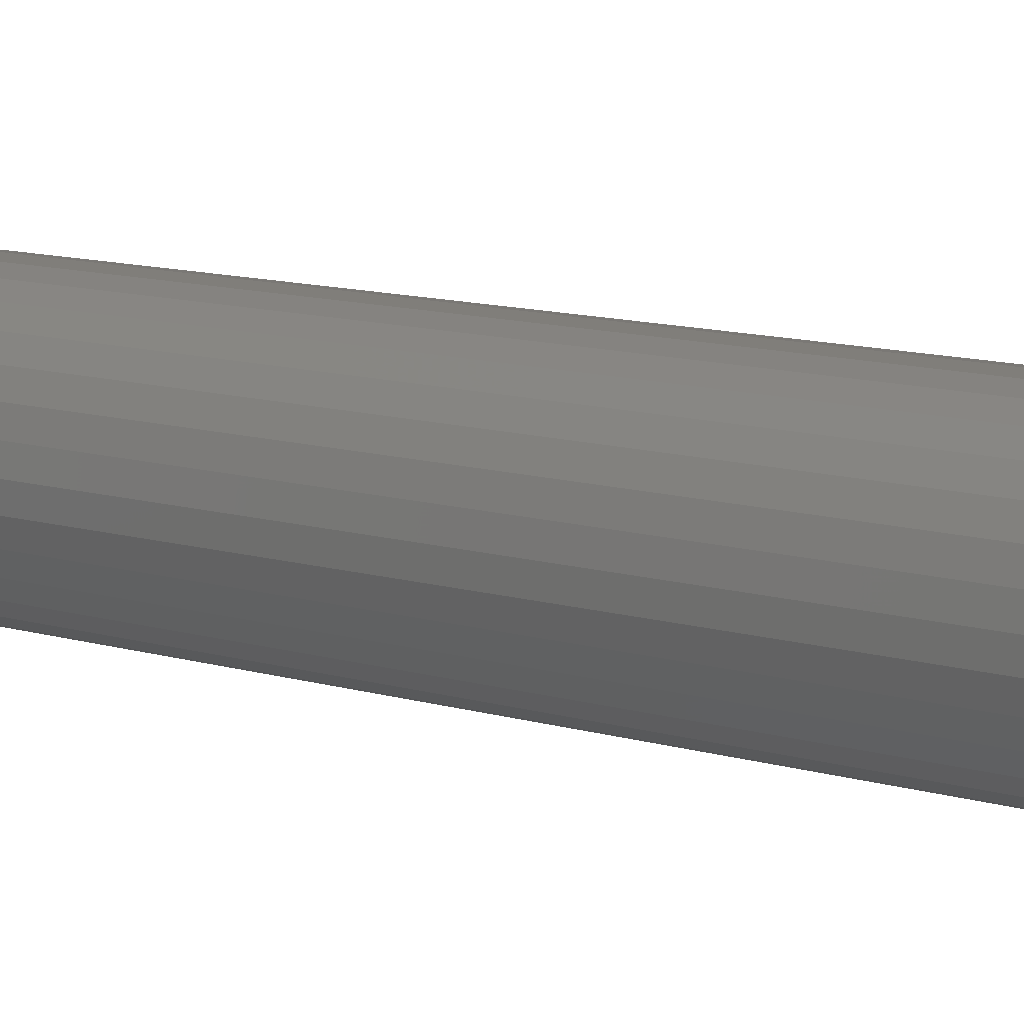
<metadata>
{"format":"stl","ext":"stl","renderer":"f3d","projection":"perspective","resolution":1024,"background":"white","views":[{"elev":8.9,"azim":133.2,"up":"+Z"}]}
</metadata>
<code>
# stl→obj: 354 verts, 704 faces
v -0.05186 -3.279e-18 -0.03509
v -0.05769 -3.644e-18 -0.02417
v -0.101 -5.668e-18 -0.0423
v -0.044 -2.789e-18 -0.04466
v 0.1033 5.668e-18 0.0423
v 0.04532 2.789e-18 0.04466
v 0.05317 3.279e-18 0.03509
v 0.05901 3.644e-18 0.02417
v 0.1033 5.668e-18 -0.0423
v 0.1096 6.018e-18 -0.02156
v 0.05901 3.644e-18 -0.02417
v 0.05317 3.279e-18 -0.03509
v 0.04532 2.789e-18 -0.04466
v 0.0006579 4.83e-34 0.06316
v 0.01298 7.695e-19 0.06194
v 0.07931 4.338e-18 0.07815
v 0.06256 3.409e-18 0.0919
v 0.04345 2.348e-18 0.1021
v 0.02271 1.197e-18 0.1084
v 0.001151 7.514e-34 0.1105
v -0.02041 -1.197e-18 0.1084
v -0.04115 -2.348e-18 0.1021
v -0.06025 -3.409e-18 0.0919
v -0.077 -4.338e-18 0.07815
v -0.09075 -5.101e-18 0.06141
v -0.01166 -7.695e-19 0.06194
v -0.101 -5.668e-18 0.0423
v -0.044 -2.789e-18 0.04466
v -0.03443 -2.191e-18 0.05251
v -0.02351 -1.509e-18 0.05835
v -0.1073 -6.018e-18 0.02156
v -0.05769 -3.644e-18 0.02417
v -0.05186 -3.279e-18 0.03509
v -0.09075 -5.101e-18 -0.06141
v -0.077 -4.338e-18 -0.07815
v -0.01166 -7.695e-19 -0.06194
v -0.02351 -1.509e-18 -0.05835
v -0.03443 -2.191e-18 -0.05251
v 0.0006579 -9.66e-34 -0.06316
v -0.06025 -3.409e-18 -0.0919
v -0.04115 -2.348e-18 -0.1021
v -0.02041 -1.197e-18 -0.1084
v 0.001151 -1.503e-33 -0.1105
v 0.02271 1.197e-18 -0.1084
v 0.04345 2.348e-18 -0.1021
v 0.06256 3.409e-18 -0.0919
v 0.07931 4.338e-18 -0.07815
v 0.09305 5.101e-18 -0.06141
v 0.01298 7.695e-19 -0.06194
v 0.09305 5.101e-18 0.06141
v 0.02483 1.509e-18 0.05835
v 0.03575 2.191e-18 0.05251
v 0.03575 2.191e-18 -0.05251
v 0.02483 1.509e-18 -0.05835
v -0.1073 -6.018e-18 -0.02156
v -0.06129 -3.868e-18 -0.01232
v -0.1094 -6.135e-18 1.354e-17
v -0.0625 -3.944e-18 7.734e-18
v -0.06129 -3.868e-18 0.01232
v 0.1096 6.018e-18 0.02156
v 0.0626 3.868e-18 0.01232
v 0.1117 6.135e-18 -1.354e-17
v 0.06382 3.944e-18 -7.735e-18
v 0.0626 3.868e-18 -0.01232
v 0.06382 -0.6875 -7.93e-17
v 0.0626 -0.6875 -0.01232
v 0.05901 -0.6875 -0.02417
v 0.05317 -0.6875 -0.03509
v 0.04532 -0.6875 -0.04466
v 0.03575 -0.6875 -0.05251
v 0.02483 -0.6875 -0.05835
v 0.01298 -0.6875 -0.06194
v 0.0006579 -0.6875 -0.06316
v -0.01166 -0.6875 -0.06194
v -0.02351 -0.6875 -0.05835
v -0.03443 -0.6875 -0.05251
v -0.044 -0.6875 -0.04466
v -0.05186 -0.6875 -0.03509
v -0.05769 -0.6875 -0.02417
v -0.06129 -0.6875 -0.01232
v -0.0625 -0.6875 7.734e-18
v -0.06129 -0.6875 0.01232
v -0.05769 -0.6875 0.02417
v -0.05186 -0.6875 0.03509
v -0.044 -0.6875 0.04466
v -0.03443 -0.6875 0.05251
v -0.02351 -0.6875 0.05835
v -0.01166 -0.6875 0.06194
v 0.0006579 -0.6875 0.06316
v 0.01298 -0.6875 0.06194
v 0.02483 -0.6875 0.05835
v 0.03575 -0.6875 0.05251
v 0.04532 -0.6875 0.04466
v 0.05317 -0.6875 0.03509
v 0.05901 -0.6875 0.02417
v 0.0626 -0.6875 0.01232
v 0.001151 0.125 0.1105
v 0.02271 0.125 0.1084
v -0.02041 0.125 0.1084
v -0.04115 0.125 0.1021
v 0.04345 0.125 0.1021
v -0.06025 0.125 0.0919
v 0.06256 0.125 0.0919
v 0.04345 0.125 -0.1021
v -0.04115 0.125 -0.1021
v 0.06256 0.125 -0.0919
v -0.02041 0.125 -0.1084
v 0.02271 0.125 -0.1084
v 0.001151 0.125 -0.1105
v -0.06025 0.125 -0.0919
v -0.077 0.125 -0.07815
v 0.07931 0.125 -0.07815
v -0.09075 0.125 -0.06141
v 0.09305 0.125 -0.06141
v -0.101 0.125 -0.0423
v 0.1033 0.125 -0.0423
v -0.1073 0.125 -0.02156
v 0.1096 0.125 -0.02156
v -0.1094 0.125 1.354e-17
v 0.1117 0.125 -1.354e-17
v -0.1073 0.125 0.02156
v 0.1096 0.125 0.02156
v -0.101 0.125 0.0423
v 0.1033 0.125 0.0423
v -0.09075 0.125 0.06141
v 0.09305 0.125 0.06141
v -0.077 0.125 0.07815
v 0.07931 0.125 0.07815
v 0.001316 -0.75 -4.653e-18
v 4.857e-17 -0.75 -4.039e-18
v -0.01195 -0.7488 -0.002507
v -0.01121 -0.7488 -0.004918
v -0.01003 -0.7488 -0.00714
v -0.008429 -0.7488 -0.009087
v -0.006482 -0.7488 -0.01069
v -0.00426 -0.7488 -0.01187
v -0.001849 -0.7488 -0.0126
v 0.0006579 -0.7488 -0.01285
v 0.003165 -0.7488 -0.0126
v 0.005576 -0.7488 -0.01187
v 0.007798 -0.7488 -0.01069
v 0.009745 -0.7488 -0.009087
v 0.01134 -0.7488 -0.00714
v 0.01253 -0.7488 -0.004918
v 0.01326 -0.7488 -0.002507
v 0.01351 -0.7488 -4.337e-18
v 0.02523 -0.7452 -5.204e-18
v 0.02476 -0.7452 -0.004794
v 0.03604 -0.7395 -6.939e-18
v 0.03536 -0.7395 -0.006902
v 0.04551 -0.7317 -6.939e-18
v 0.04465 -0.7317 -0.00875
v 0.05328 -0.7222 -6.939e-18
v 0.05227 -0.7222 -0.01027
v 0.05906 -0.7114 -1.041e-17
v 0.05794 -0.7114 -0.01139
v 0.06261 -0.6997 -1.041e-17
v 0.06142 -0.6997 -0.01209
v -0.0613 -0.6997 -6.939e-18
v -0.06011 -0.6997 -0.01209
v -0.05774 -0.7114 -6.939e-18
v -0.05662 -0.7114 -0.01139
v -0.05197 -0.7222 -1.041e-17
v -0.05096 -0.7222 -0.01027
v -0.04419 -0.7317 -1.041e-17
v -0.04333 -0.7317 -0.00875
v -0.03472 -0.7395 -6.939e-18
v -0.03404 -0.7395 -0.006902
v -0.02392 -0.7452 -8.674e-18
v -0.02345 -0.7452 -0.004794
v -0.01219 -0.7488 -5.204e-18
v -0.02205 -0.7452 -0.009405
v -0.03203 -0.7395 -0.01354
v -0.04078 -0.7317 -0.01716
v -0.04796 -0.7222 -0.02014
v -0.0533 -0.7114 -0.02235
v -0.05658 -0.6997 -0.02371
v -0.01978 -0.7452 -0.01365
v -0.02876 -0.7395 -0.01966
v -0.03664 -0.7317 -0.02492
v -0.0431 -0.7222 -0.02924
v -0.0479 -0.7114 -0.03245
v -0.05086 -0.6997 -0.03442
v -0.01672 -0.7452 -0.01738
v -0.02436 -0.7395 -0.02502
v -0.03106 -0.7317 -0.03172
v -0.03655 -0.7222 -0.03721
v -0.04064 -0.7114 -0.0413
v -0.04315 -0.6997 -0.04381
v -0.013 -0.7452 -0.02043
v -0.019 -0.7395 -0.02942
v -0.02426 -0.7317 -0.03729
v -0.02858 -0.7222 -0.04376
v -0.03179 -0.7114 -0.04856
v -0.03376 -0.6997 -0.05152
v -0.008747 -0.7452 -0.0227
v -0.01288 -0.7395 -0.03269
v -0.01651 -0.7317 -0.04144
v -0.01948 -0.7222 -0.04862
v -0.02169 -0.7114 -0.05395
v -0.02305 -0.6997 -0.05724
v -0.004137 -0.7452 -0.0241
v -0.006245 -0.7395 -0.0347
v -0.008092 -0.7317 -0.04399
v -0.009609 -0.7222 -0.05161
v -0.01074 -0.7114 -0.05728
v -0.01143 -0.6997 -0.06077
v 0.0006579 -0.7452 -0.02458
v 0.0006579 -0.7395 -0.03538
v 0.0006579 -0.7317 -0.04485
v 0.0006579 -0.7222 -0.05262
v 0.0006579 -0.7114 -0.0584
v 0.0006579 -0.6997 -0.06196
v 0.005452 -0.7452 -0.0241
v 0.00756 -0.7395 -0.0347
v 0.009408 -0.7317 -0.04399
v 0.01092 -0.7222 -0.05161
v 0.01205 -0.7114 -0.05728
v 0.01275 -0.6997 -0.06077
v 0.01006 -0.7452 -0.0227
v 0.0142 -0.7395 -0.03269
v 0.01782 -0.7317 -0.04144
v 0.0208 -0.7222 -0.04862
v 0.02301 -0.7114 -0.05395
v 0.02437 -0.6997 -0.05724
v 0.01431 -0.7452 -0.02043
v 0.02031 -0.7395 -0.02942
v 0.02558 -0.7317 -0.03729
v 0.02989 -0.7222 -0.04376
v 0.0331 -0.7114 -0.04856
v 0.03508 -0.6997 -0.05152
v 0.01804 -0.7452 -0.01738
v 0.02568 -0.7395 -0.02502
v 0.03237 -0.7317 -0.03172
v 0.03787 -0.7222 -0.03721
v 0.04195 -0.7114 -0.0413
v 0.04447 -0.6997 -0.04381
v 0.02109 -0.7452 -0.01365
v 0.03008 -0.7395 -0.01966
v 0.03795 -0.7317 -0.02492
v 0.04441 -0.7222 -0.02924
v 0.04922 -0.7114 -0.03245
v 0.05217 -0.6997 -0.03442
v 0.02336 -0.7452 -0.009405
v 0.03335 -0.7395 -0.01354
v 0.0421 -0.7317 -0.01716
v 0.04928 -0.7222 -0.02014
v 0.05461 -0.7114 -0.02235
v 0.0579 -0.6997 -0.02371
v 0.01326 -0.7488 0.002507
v 0.01253 -0.7488 0.004918
v 0.01134 -0.7488 0.00714
v 0.009745 -0.7488 0.009087
v 0.007798 -0.7488 0.01069
v 0.005576 -0.7488 0.01187
v 0.003165 -0.7488 0.0126
v 0.0006579 -0.7488 0.01285
v -0.001849 -0.7488 0.0126
v -0.00426 -0.7488 0.01187
v -0.006482 -0.7488 0.01069
v -0.008429 -0.7488 0.009087
v -0.01003 -0.7488 0.00714
v -0.01121 -0.7488 0.004918
v -0.01195 -0.7488 0.002507
v -0.02345 -0.7452 0.004794
v -0.03404 -0.7395 0.006902
v -0.04333 -0.7317 0.00875
v -0.05096 -0.7222 0.01027
v -0.05662 -0.7114 0.01139
v -0.06011 -0.6997 0.01209
v 0.06142 -0.6997 0.01209
v 0.05794 -0.7114 0.01139
v 0.05227 -0.7222 0.01027
v 0.04465 -0.7317 0.00875
v 0.03536 -0.7395 0.006902
v 0.02476 -0.7452 0.004794
v 0.02336 -0.7452 0.009405
v 0.03335 -0.7395 0.01354
v 0.0421 -0.7317 0.01716
v 0.04928 -0.7222 0.02014
v 0.05461 -0.7114 0.02235
v 0.0579 -0.6997 0.02371
v 0.02109 -0.7452 0.01365
v 0.03008 -0.7395 0.01966
v 0.03795 -0.7317 0.02492
v 0.04441 -0.7222 0.02924
v 0.04922 -0.7114 0.03245
v 0.05217 -0.6997 0.03442
v 0.01804 -0.7452 0.01738
v 0.02568 -0.7395 0.02502
v 0.03237 -0.7317 0.03172
v 0.03787 -0.7222 0.03721
v 0.04195 -0.7114 0.0413
v 0.04447 -0.6997 0.04381
v 0.01431 -0.7452 0.02043
v 0.02031 -0.7395 0.02942
v 0.02558 -0.7317 0.03729
v 0.02989 -0.7222 0.04376
v 0.0331 -0.7114 0.04856
v 0.03508 -0.6997 0.05152
v 0.01006 -0.7452 0.0227
v 0.0142 -0.7395 0.03269
v 0.01782 -0.7317 0.04144
v 0.0208 -0.7222 0.04862
v 0.02301 -0.7114 0.05395
v 0.02437 -0.6997 0.05724
v 0.005452 -0.7452 0.0241
v 0.00756 -0.7395 0.0347
v 0.009408 -0.7317 0.04399
v 0.01092 -0.7222 0.05161
v 0.01205 -0.7114 0.05728
v 0.01275 -0.6997 0.06077
v 0.0006579 -0.7452 0.02458
v 0.0006579 -0.7395 0.03538
v 0.0006579 -0.7317 0.04485
v 0.0006579 -0.7222 0.05262
v 0.0006579 -0.7114 0.0584
v 0.0006579 -0.6997 0.06196
v -0.004137 -0.7452 0.0241
v -0.006245 -0.7395 0.0347
v -0.008092 -0.7317 0.04399
v -0.009609 -0.7222 0.05161
v -0.01074 -0.7114 0.05728
v -0.01143 -0.6997 0.06077
v -0.008747 -0.7452 0.0227
v -0.01288 -0.7395 0.03269
v -0.01651 -0.7317 0.04144
v -0.01948 -0.7222 0.04862
v -0.02169 -0.7114 0.05395
v -0.02305 -0.6997 0.05724
v -0.013 -0.7452 0.02043
v -0.019 -0.7395 0.02942
v -0.02426 -0.7317 0.03729
v -0.02858 -0.7222 0.04376
v -0.03179 -0.7114 0.04856
v -0.03376 -0.6997 0.05152
v -0.01672 -0.7452 0.01738
v -0.02436 -0.7395 0.02502
v -0.03106 -0.7317 0.03172
v -0.03655 -0.7222 0.03721
v -0.04064 -0.7114 0.0413
v -0.04315 -0.6997 0.04381
v -0.01978 -0.7452 0.01365
v -0.02876 -0.7395 0.01966
v -0.03664 -0.7317 0.02492
v -0.0431 -0.7222 0.02924
v -0.0479 -0.7114 0.03245
v -0.05086 -0.6997 0.03442
v -0.02205 -0.7452 0.009405
v -0.03203 -0.7395 0.01354
v -0.04078 -0.7317 0.01716
v -0.04796 -0.7222 0.02014
v -0.0533 -0.7114 0.02235
v -0.05658 -0.6997 0.02371
f 1 2 3
f 1 3 4
f 5 6 7
f 5 7 8
f 9 10 11
f 9 11 12
f 12 13 9
f 14 15 16
f 14 16 17
f 14 17 18
f 14 18 19
f 14 19 20
f 14 20 21
f 14 21 22
f 14 22 23
f 14 23 24
f 14 24 25
f 14 25 26
f 25 27 28
f 25 28 29
f 25 29 30
f 25 30 26
f 27 31 32
f 27 32 33
f 27 33 28
f 34 35 36
f 34 36 37
f 34 37 38
f 34 38 4
f 34 4 3
f 39 36 35
f 39 35 40
f 39 40 41
f 39 41 42
f 39 42 43
f 39 43 44
f 39 44 45
f 39 45 46
f 39 46 47
f 39 47 48
f 39 48 49
f 50 16 15
f 50 15 51
f 50 51 52
f 50 52 6
f 50 6 5
f 48 9 13
f 48 13 53
f 48 53 54
f 48 54 49
f 3 2 55
f 55 2 56
f 55 56 57
f 57 56 58
f 57 58 31
f 31 58 59
f 31 59 32
f 5 8 60
f 60 8 61
f 60 61 62
f 62 61 63
f 62 63 10
f 10 63 64
f 10 64 11
f 63 65 64
f 64 65 66
f 64 66 11
f 11 66 67
f 11 67 12
f 12 67 68
f 12 68 13
f 13 68 69
f 13 69 53
f 53 69 70
f 53 70 54
f 54 70 71
f 54 71 49
f 49 71 72
f 49 72 39
f 39 72 73
f 39 73 36
f 36 73 74
f 36 74 37
f 37 74 75
f 37 75 38
f 38 75 76
f 38 76 4
f 4 76 77
f 4 77 1
f 1 77 78
f 1 78 2
f 2 78 79
f 2 79 56
f 56 79 80
f 56 80 58
f 58 80 81
f 58 81 59
f 59 81 82
f 59 82 32
f 32 82 83
f 32 83 33
f 33 83 84
f 33 84 28
f 28 84 85
f 28 85 29
f 29 85 86
f 29 86 30
f 30 86 87
f 30 87 26
f 26 87 88
f 26 88 14
f 14 88 89
f 14 89 15
f 15 89 90
f 15 90 51
f 51 90 91
f 51 91 52
f 52 91 92
f 52 92 6
f 6 92 93
f 6 93 7
f 7 93 94
f 7 94 8
f 8 94 95
f 8 95 61
f 61 95 96
f 61 96 63
f 63 96 65
f 97 98 99
f 100 99 98
f 101 100 98
f 102 100 101
f 103 102 101
f 104 105 106
f 107 105 104
f 108 107 104
f 109 107 108
f 105 110 106
f 106 110 111
f 106 111 112
f 112 111 113
f 112 113 114
f 114 113 115
f 114 115 116
f 116 115 117
f 116 117 118
f 118 117 119
f 118 119 120
f 120 119 121
f 120 121 122
f 122 121 123
f 122 123 124
f 124 123 125
f 124 125 126
f 126 125 127
f 126 127 128
f 128 127 102
f 128 102 103
f 120 62 118
f 118 62 10
f 118 10 116
f 116 10 9
f 116 9 114
f 114 9 48
f 114 48 112
f 112 48 47
f 112 47 106
f 106 47 46
f 106 46 104
f 104 46 45
f 104 45 108
f 108 45 44
f 108 44 109
f 109 44 43
f 109 43 107
f 107 43 42
f 107 42 105
f 105 42 41
f 105 41 110
f 110 41 40
f 110 40 111
f 111 40 35
f 111 35 113
f 113 35 34
f 113 34 115
f 115 34 3
f 115 3 117
f 117 3 55
f 117 55 119
f 119 55 57
f 119 57 121
f 121 57 31
f 121 31 123
f 123 31 27
f 123 27 125
f 125 27 25
f 125 25 127
f 127 25 24
f 127 24 102
f 102 24 23
f 102 23 100
f 100 23 22
f 100 22 99
f 99 22 21
f 99 21 97
f 97 21 20
f 97 20 98
f 98 20 19
f 98 19 101
f 101 19 18
f 101 18 103
f 103 18 17
f 103 17 128
f 128 17 16
f 128 16 126
f 126 16 50
f 126 50 124
f 124 50 5
f 124 5 122
f 122 5 60
f 122 60 120
f 120 60 62
f 129 130 131
f 129 131 132
f 129 132 133
f 129 133 134
f 129 134 135
f 129 135 136
f 129 136 137
f 129 137 138
f 129 138 139
f 129 139 140
f 129 140 141
f 129 141 142
f 129 142 143
f 129 143 144
f 129 144 145
f 129 145 146
f 146 145 147
f 147 145 148
f 147 148 149
f 149 148 150
f 149 150 151
f 151 150 152
f 151 152 153
f 153 152 154
f 153 154 155
f 155 154 156
f 155 156 157
f 157 156 158
f 157 158 65
f 65 158 66
f 81 80 159
f 159 80 160
f 159 160 161
f 161 160 162
f 161 162 163
f 163 162 164
f 163 164 165
f 165 164 166
f 165 166 167
f 167 166 168
f 167 168 169
f 169 168 170
f 169 170 171
f 171 170 131
f 171 131 130
f 132 131 172
f 172 131 170
f 172 170 173
f 173 170 168
f 173 168 174
f 174 168 166
f 174 166 175
f 175 166 164
f 175 164 176
f 176 164 162
f 176 162 177
f 177 162 160
f 177 160 79
f 79 160 80
f 133 132 178
f 178 132 172
f 178 172 179
f 179 172 173
f 179 173 180
f 180 173 174
f 180 174 181
f 181 174 175
f 181 175 182
f 182 175 176
f 182 176 183
f 183 176 177
f 183 177 78
f 78 177 79
f 134 133 184
f 184 133 178
f 184 178 185
f 185 178 179
f 185 179 186
f 186 179 180
f 186 180 187
f 187 180 181
f 187 181 188
f 188 181 182
f 188 182 189
f 189 182 183
f 189 183 77
f 77 183 78
f 135 134 190
f 190 134 184
f 190 184 191
f 191 184 185
f 191 185 192
f 192 185 186
f 192 186 193
f 193 186 187
f 193 187 194
f 194 187 188
f 194 188 195
f 195 188 189
f 195 189 76
f 76 189 77
f 136 135 196
f 196 135 190
f 196 190 197
f 197 190 191
f 197 191 198
f 198 191 192
f 198 192 199
f 199 192 193
f 199 193 200
f 200 193 194
f 200 194 201
f 201 194 195
f 201 195 75
f 75 195 76
f 137 136 202
f 202 136 196
f 202 196 203
f 203 196 197
f 203 197 204
f 204 197 198
f 204 198 205
f 205 198 199
f 205 199 206
f 206 199 200
f 206 200 207
f 207 200 201
f 207 201 74
f 74 201 75
f 138 137 208
f 208 137 202
f 208 202 209
f 209 202 203
f 209 203 210
f 210 203 204
f 210 204 211
f 211 204 205
f 211 205 212
f 212 205 206
f 212 206 213
f 213 206 207
f 213 207 73
f 73 207 74
f 139 138 214
f 214 138 208
f 214 208 215
f 215 208 209
f 215 209 216
f 216 209 210
f 216 210 217
f 217 210 211
f 217 211 218
f 218 211 212
f 218 212 219
f 219 212 213
f 219 213 72
f 72 213 73
f 140 139 220
f 220 139 214
f 220 214 221
f 221 214 215
f 221 215 222
f 222 215 216
f 222 216 223
f 223 216 217
f 223 217 224
f 224 217 218
f 224 218 225
f 225 218 219
f 225 219 71
f 71 219 72
f 141 140 226
f 226 140 220
f 226 220 227
f 227 220 221
f 227 221 228
f 228 221 222
f 228 222 229
f 229 222 223
f 229 223 230
f 230 223 224
f 230 224 231
f 231 224 225
f 231 225 70
f 70 225 71
f 142 141 232
f 232 141 226
f 232 226 233
f 233 226 227
f 233 227 234
f 234 227 228
f 234 228 235
f 235 228 229
f 235 229 236
f 236 229 230
f 236 230 237
f 237 230 231
f 237 231 69
f 69 231 70
f 143 142 238
f 238 142 232
f 238 232 239
f 239 232 233
f 239 233 240
f 240 233 234
f 240 234 241
f 241 234 235
f 241 235 242
f 242 235 236
f 242 236 243
f 243 236 237
f 243 237 68
f 68 237 69
f 144 143 244
f 244 143 238
f 244 238 245
f 245 238 239
f 245 239 246
f 246 239 240
f 246 240 247
f 247 240 241
f 247 241 248
f 248 241 242
f 248 242 249
f 249 242 243
f 249 243 67
f 67 243 68
f 145 144 148
f 148 144 244
f 148 244 150
f 150 244 245
f 150 245 152
f 152 245 246
f 152 246 154
f 154 246 247
f 154 247 156
f 156 247 248
f 156 248 158
f 158 248 249
f 158 249 66
f 66 249 67
f 130 129 250
f 130 250 251
f 130 251 252
f 130 252 253
f 130 253 254
f 130 254 255
f 130 255 256
f 130 256 257
f 130 257 258
f 130 258 259
f 130 259 260
f 130 260 261
f 130 261 262
f 130 262 263
f 130 263 264
f 130 264 171
f 171 264 169
f 169 264 265
f 169 265 167
f 167 265 266
f 167 266 165
f 165 266 267
f 165 267 163
f 163 267 268
f 163 268 161
f 161 268 269
f 161 269 159
f 159 269 270
f 159 270 81
f 81 270 82
f 65 96 157
f 157 96 271
f 157 271 155
f 155 271 272
f 155 272 153
f 153 272 273
f 153 273 151
f 151 273 274
f 151 274 149
f 149 274 275
f 149 275 147
f 147 275 276
f 147 276 146
f 146 276 250
f 146 250 129
f 251 250 277
f 277 250 276
f 277 276 278
f 278 276 275
f 278 275 279
f 279 275 274
f 279 274 280
f 280 274 273
f 280 273 281
f 281 273 272
f 281 272 282
f 282 272 271
f 282 271 95
f 95 271 96
f 252 251 283
f 283 251 277
f 283 277 284
f 284 277 278
f 284 278 285
f 285 278 279
f 285 279 286
f 286 279 280
f 286 280 287
f 287 280 281
f 287 281 288
f 288 281 282
f 288 282 94
f 94 282 95
f 253 252 289
f 289 252 283
f 289 283 290
f 290 283 284
f 290 284 291
f 291 284 285
f 291 285 292
f 292 285 286
f 292 286 293
f 293 286 287
f 293 287 294
f 294 287 288
f 294 288 93
f 93 288 94
f 254 253 295
f 295 253 289
f 295 289 296
f 296 289 290
f 296 290 297
f 297 290 291
f 297 291 298
f 298 291 292
f 298 292 299
f 299 292 293
f 299 293 300
f 300 293 294
f 300 294 92
f 92 294 93
f 255 254 301
f 301 254 295
f 301 295 302
f 302 295 296
f 302 296 303
f 303 296 297
f 303 297 304
f 304 297 298
f 304 298 305
f 305 298 299
f 305 299 306
f 306 299 300
f 306 300 91
f 91 300 92
f 256 255 307
f 307 255 301
f 307 301 308
f 308 301 302
f 308 302 309
f 309 302 303
f 309 303 310
f 310 303 304
f 310 304 311
f 311 304 305
f 311 305 312
f 312 305 306
f 312 306 90
f 90 306 91
f 257 256 313
f 313 256 307
f 313 307 314
f 314 307 308
f 314 308 315
f 315 308 309
f 315 309 316
f 316 309 310
f 316 310 317
f 317 310 311
f 317 311 318
f 318 311 312
f 318 312 89
f 89 312 90
f 258 257 319
f 319 257 313
f 319 313 320
f 320 313 314
f 320 314 321
f 321 314 315
f 321 315 322
f 322 315 316
f 322 316 323
f 323 316 317
f 323 317 324
f 324 317 318
f 324 318 88
f 88 318 89
f 259 258 325
f 325 258 319
f 325 319 326
f 326 319 320
f 326 320 327
f 327 320 321
f 327 321 328
f 328 321 322
f 328 322 329
f 329 322 323
f 329 323 330
f 330 323 324
f 330 324 87
f 87 324 88
f 260 259 331
f 331 259 325
f 331 325 332
f 332 325 326
f 332 326 333
f 333 326 327
f 333 327 334
f 334 327 328
f 334 328 335
f 335 328 329
f 335 329 336
f 336 329 330
f 336 330 86
f 86 330 87
f 261 260 337
f 337 260 331
f 337 331 338
f 338 331 332
f 338 332 339
f 339 332 333
f 339 333 340
f 340 333 334
f 340 334 341
f 341 334 335
f 341 335 342
f 342 335 336
f 342 336 85
f 85 336 86
f 262 261 343
f 343 261 337
f 343 337 344
f 344 337 338
f 344 338 345
f 345 338 339
f 345 339 346
f 346 339 340
f 346 340 347
f 347 340 341
f 347 341 348
f 348 341 342
f 348 342 84
f 84 342 85
f 263 262 349
f 349 262 343
f 349 343 350
f 350 343 344
f 350 344 351
f 351 344 345
f 351 345 352
f 352 345 346
f 352 346 353
f 353 346 347
f 353 347 354
f 354 347 348
f 354 348 83
f 83 348 84
f 264 263 265
f 265 263 349
f 265 349 266
f 266 349 350
f 266 350 267
f 267 350 351
f 267 351 268
f 268 351 352
f 268 352 269
f 269 352 353
f 269 353 270
f 270 353 354
f 270 354 82
f 82 354 83

</code>
